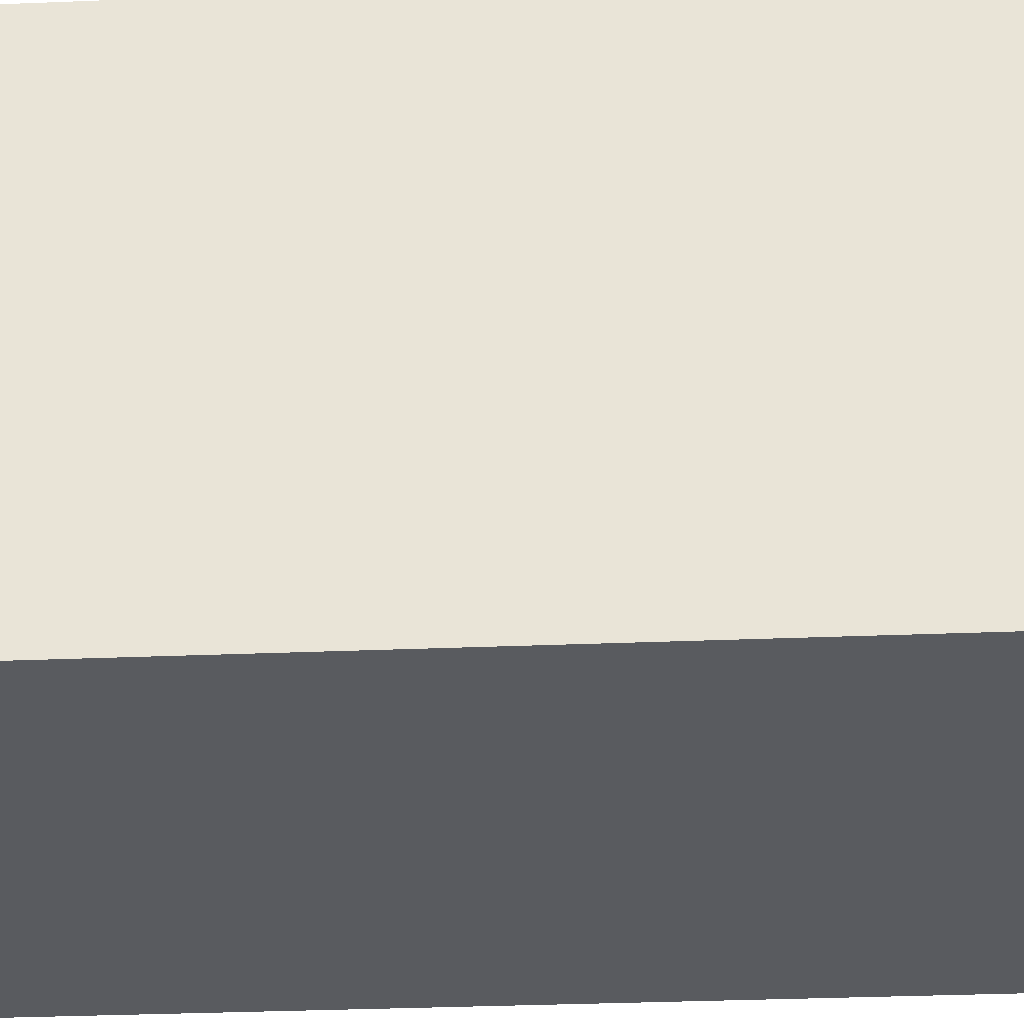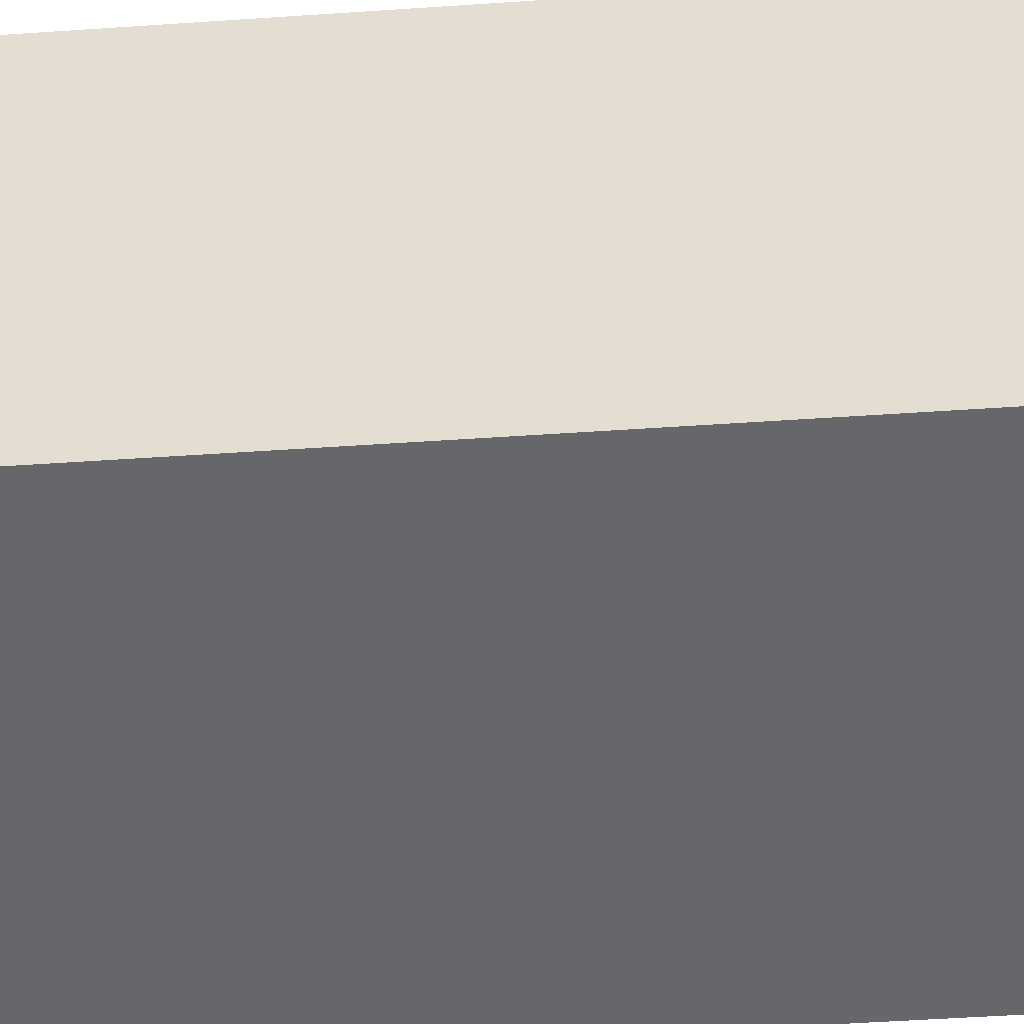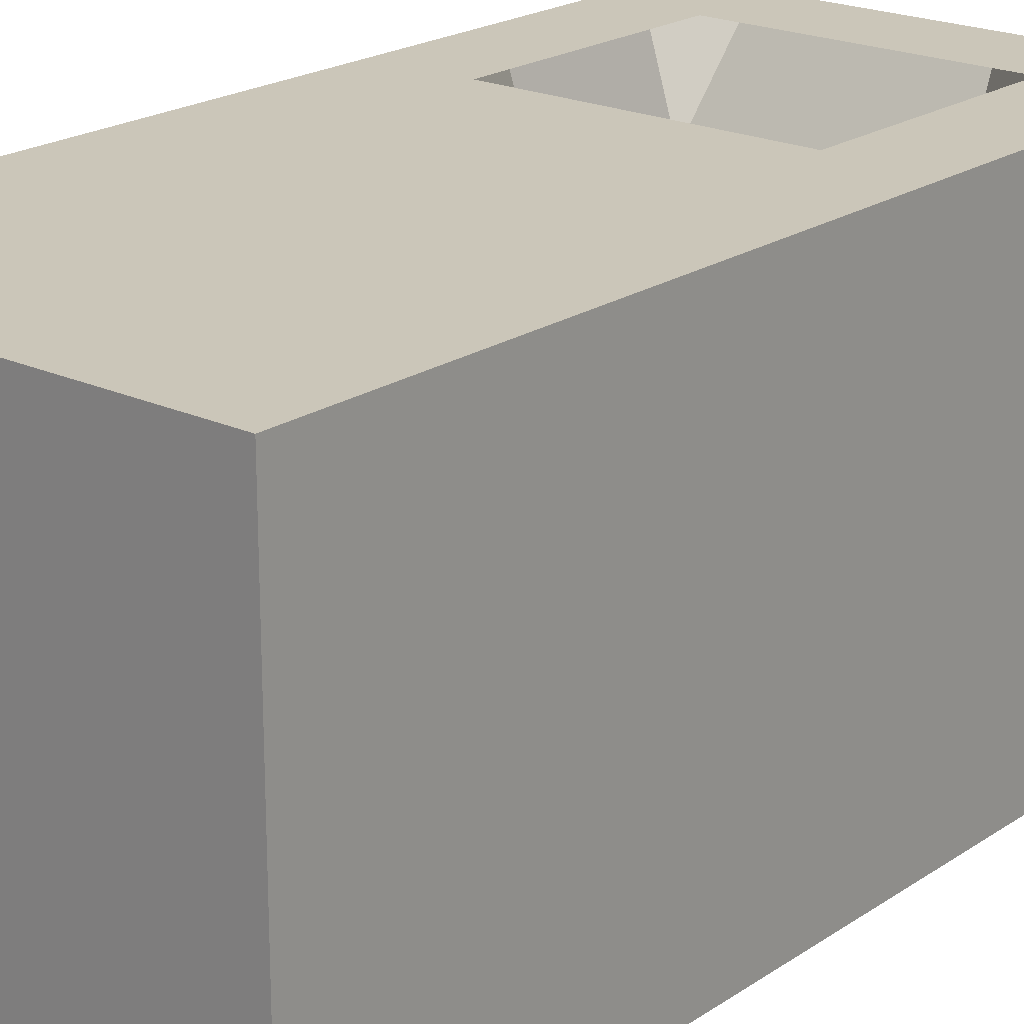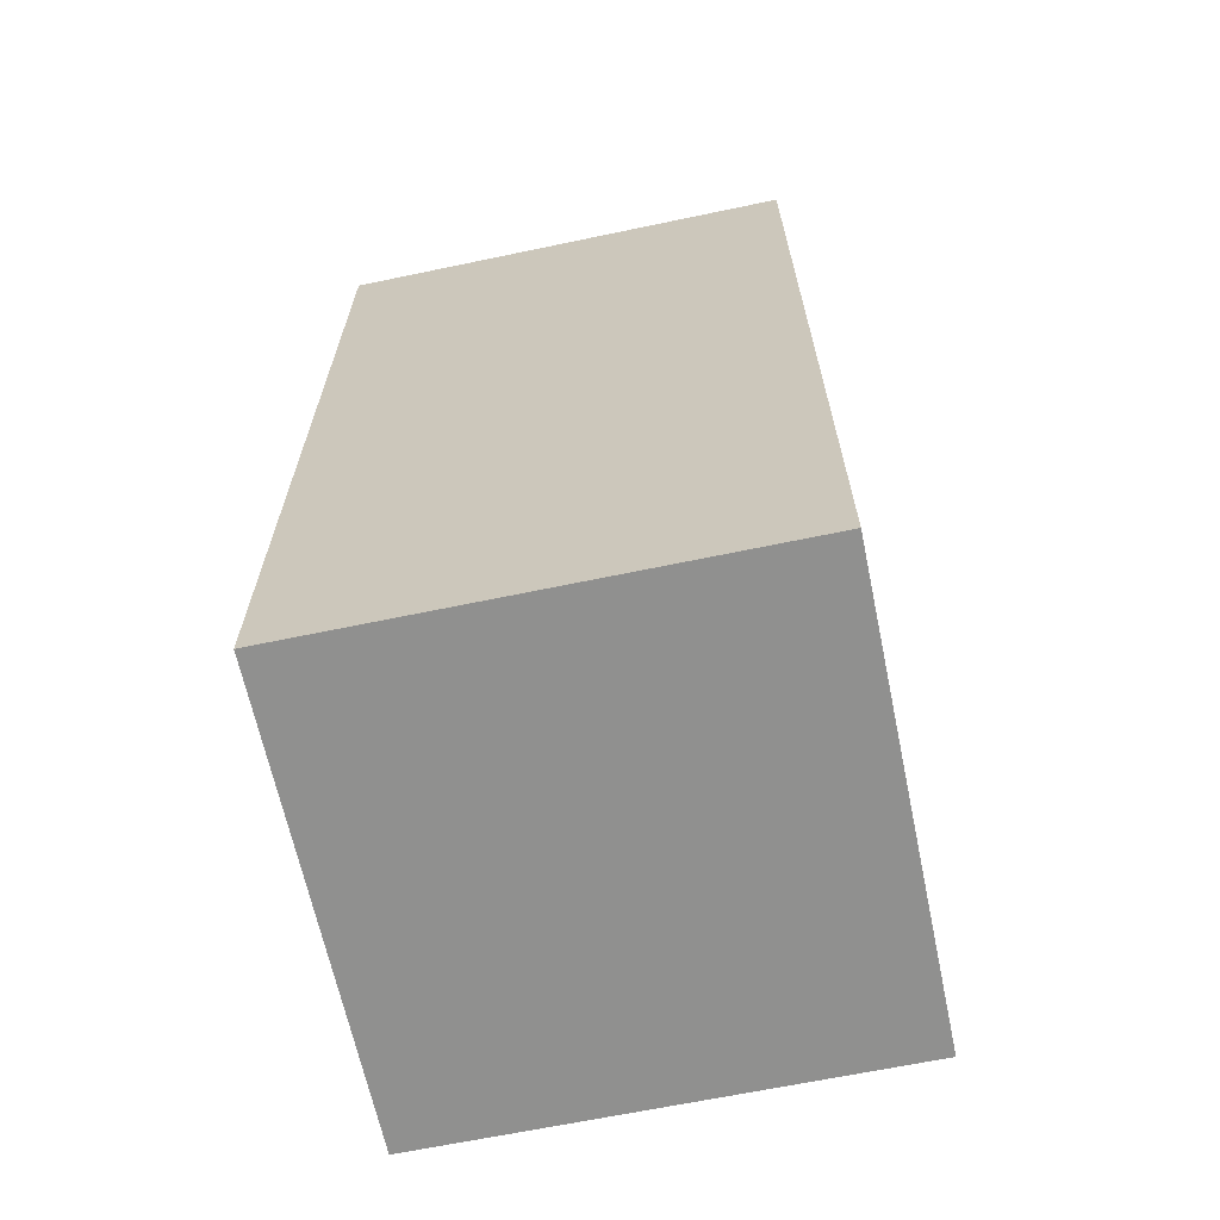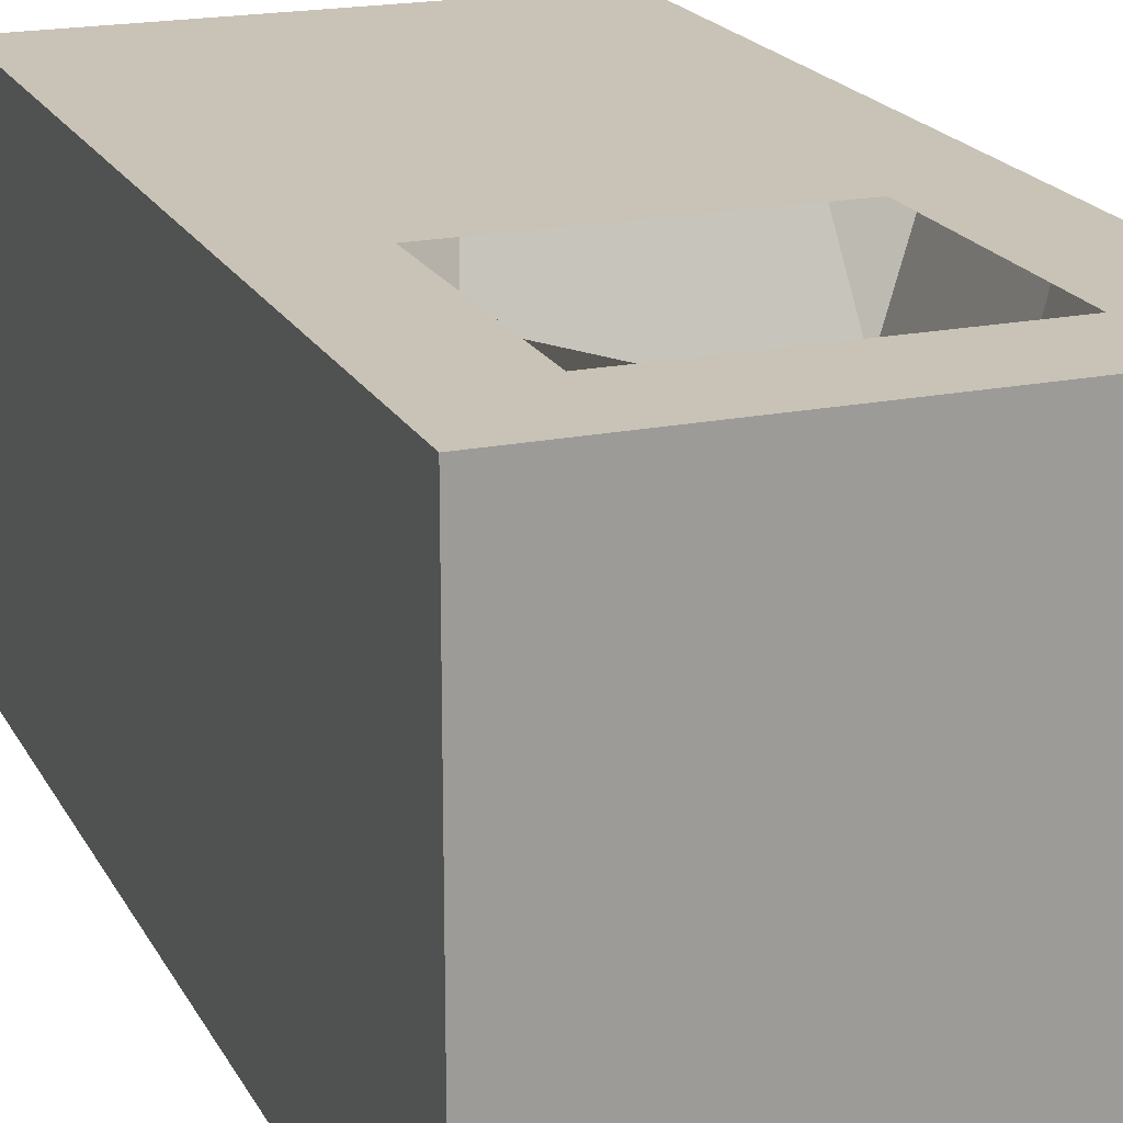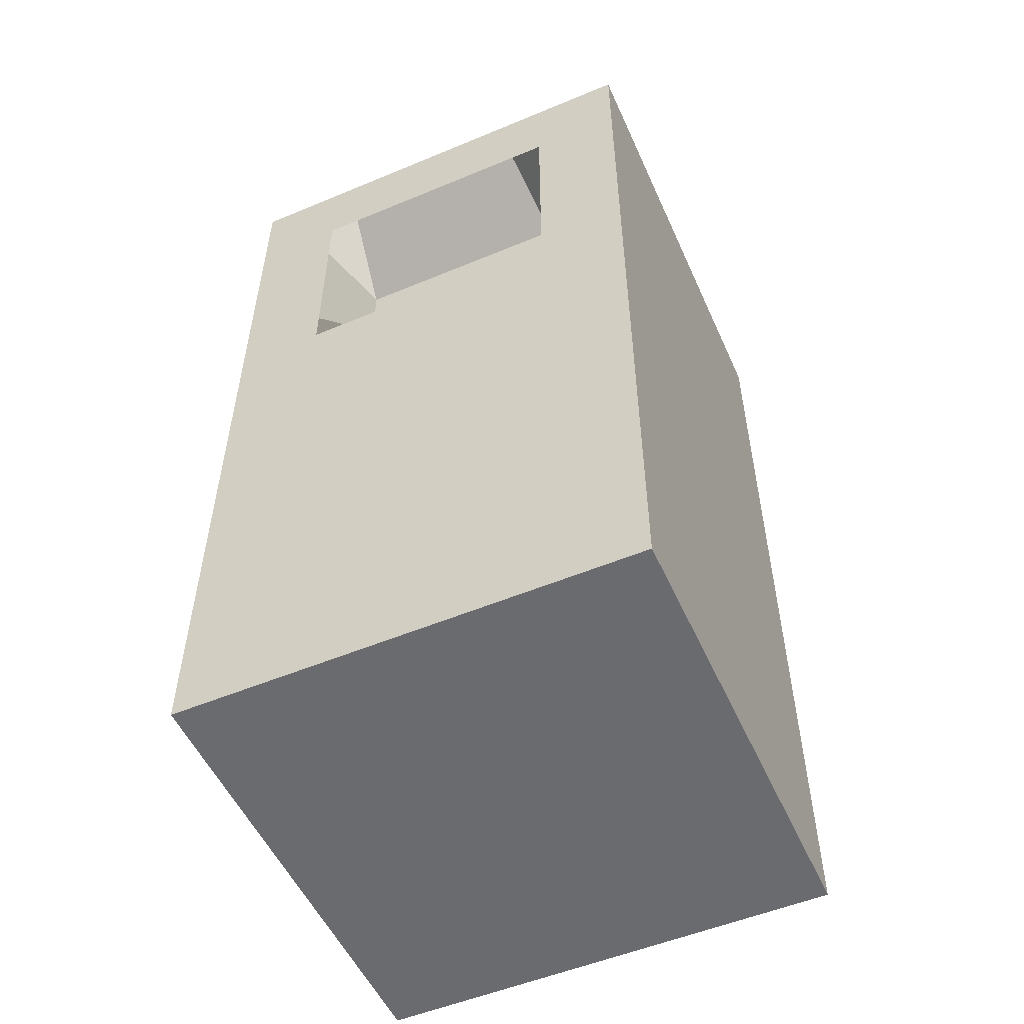
<metadata>
{"format":"obj","ext":"obj","renderer":"f3d","projection":"perspective","resolution":1024,"background":"white","views":[{"elev":-32.3,"azim":93.3,"up":"+Z"},{"elev":-52.0,"azim":94.2,"up":"+Z"},{"elev":20.9,"azim":40.0,"up":"+Z"},{"elev":-65.6,"azim":-168.1,"up":"+Y"},{"elev":19.5,"azim":159.2,"up":"+Z"},{"elev":-53.4,"azim":24.0,"up":"+Y"}]}
</metadata>
<code>
o Cube
v 1 0 -1
v 1 0 1
v -1 0 1
v -1 0 -1
v 1 4 -1
v 1 4 1
v -1 4 1
v -1 4 -1
v 0 0 1
v 1 2 1
v -1 2 1
v -1e-06 4 1
v -0 2 1
v 1 3 1
v -1 3 1
v -0.5 4 1
v 0.5 4 1
v -0.5 2 1
v 0.5 2 1
v -0 2.999 0.6412
v 0.5978 3 1
v -0.5978 3 1
v 1 3.5 1
v -1 3.5 1
v -0.75 4 1
v 0.25 4 1
v -0.75 2 1
v 0.25 2 1
v -0 2.544 1
v 1 2.5 1
v -1 2.5 1
v -0.25 4 1
v 0.75 4 1
v -0.25 2 1
v 0.75 2 1
v -0 3.598 1
v 0.3335 2.999 0.6412
v 0.75 3 1
v 0.5978 2.544 1
v 0.5978 3.598 1
v -0.75 3 1
v -0.3335 2.999 0.6412
v -0.5978 2.544 1
v -0.5978 3.598 1
v -0.2989 3.598 1
v -0.2989 2.544 1
v -0.75 2.5 1
v 0.75 3.5 1
v 0.75 2.5 1
v 0.2989 2.544 1
v 0.2989 3.598 1
v -0.75 3.5 1
v -0 3.37 0.6412
v 0.1667 2.999 0.6412
v 0.5978 3.353 1
v -0.5002 2.999 0.6412
v -0.5978 3.353 1
v -0 2.686 0.6412
v 0.5002 2.999 0.6412
v 0.5978 2.701 1
v -0.1667 2.999 0.6412
v -0.5978 2.701 1
v -0.4483 3.598 1
v -0.1494 3.598 1
v -0.3335 3.37 0.6412
v -0.4483 2.544 1
v -0.1494 2.544 1
v -0.3335 2.686 0.6412
v 0.1494 2.544 1
v 0.4483 2.544 1
v 0.3335 2.686 0.6412
v 0.1494 3.598 1
v 0.4483 3.598 1
v 0.3335 3.37 0.6412
v 0.5002 3.37 0.6412
v 0.1667 3.37 0.6412
v 0.5002 2.686 0.6412
v -0.1667 2.686 0.6412
v -0.1667 3.37 0.6412
v -0.5002 3.37 0.6412
v -0.5002 2.686 0.6412
v 0.1667 2.686 0.6412
f 1 2 9 3 4
f 5 8 7 25 16 32 12 26 17 33 6
f 1 5 6 23 14 30 10 2
f 52 25 7 24
f 3 11 31 15 24 7 8 4
f 5 1 4 8
f 9 13 34 18 27 11 3
f 2 10 35 19 28 13 9
f 51 26 12 36 72
f 82 54 20 58
f 49 38 21 60 39
f 48 33 17 40
f 47 41 15 31
f 81 56 22 62
f 45 32 16 44 63
f 80 63 44 57
f 79 64 45 65
f 36 12 32 45 64
f 34 46 66 43 18
f 13 29 67 46 34
f 78 61 42 68
f 27 47 31 11
f 18 43 47 27
f 43 62 22 41 47
f 38 48 40 55 21
f 14 23 48 38
f 23 6 33 48
f 35 49 39 19
f 10 30 49 35
f 30 14 38 49
f 28 50 69 29 13
f 19 39 70 50 28
f 77 59 37 71
f 76 72 36 53
f 75 73 51 74
f 40 17 26 51 73
f 41 52 24 15
f 22 57 44 52 41
f 44 16 25 52
f 59 75 74 37
f 21 55 75 59
f 55 40 73 75
f 54 76 53 20
f 37 74 76 54
f 74 51 72 76
f 70 77 71 50
f 39 60 77 70
f 60 21 59 77
f 67 78 68 46
f 29 58 78 67
f 58 20 61 78
f 61 79 65 42
f 20 53 79 61
f 53 36 64 79
f 56 80 57 22
f 42 65 80 56
f 65 45 63 80
f 66 81 62 43
f 46 68 81 66
f 68 42 56 81
f 69 82 58 29
f 50 71 82 69
f 71 37 54 82

</code>
